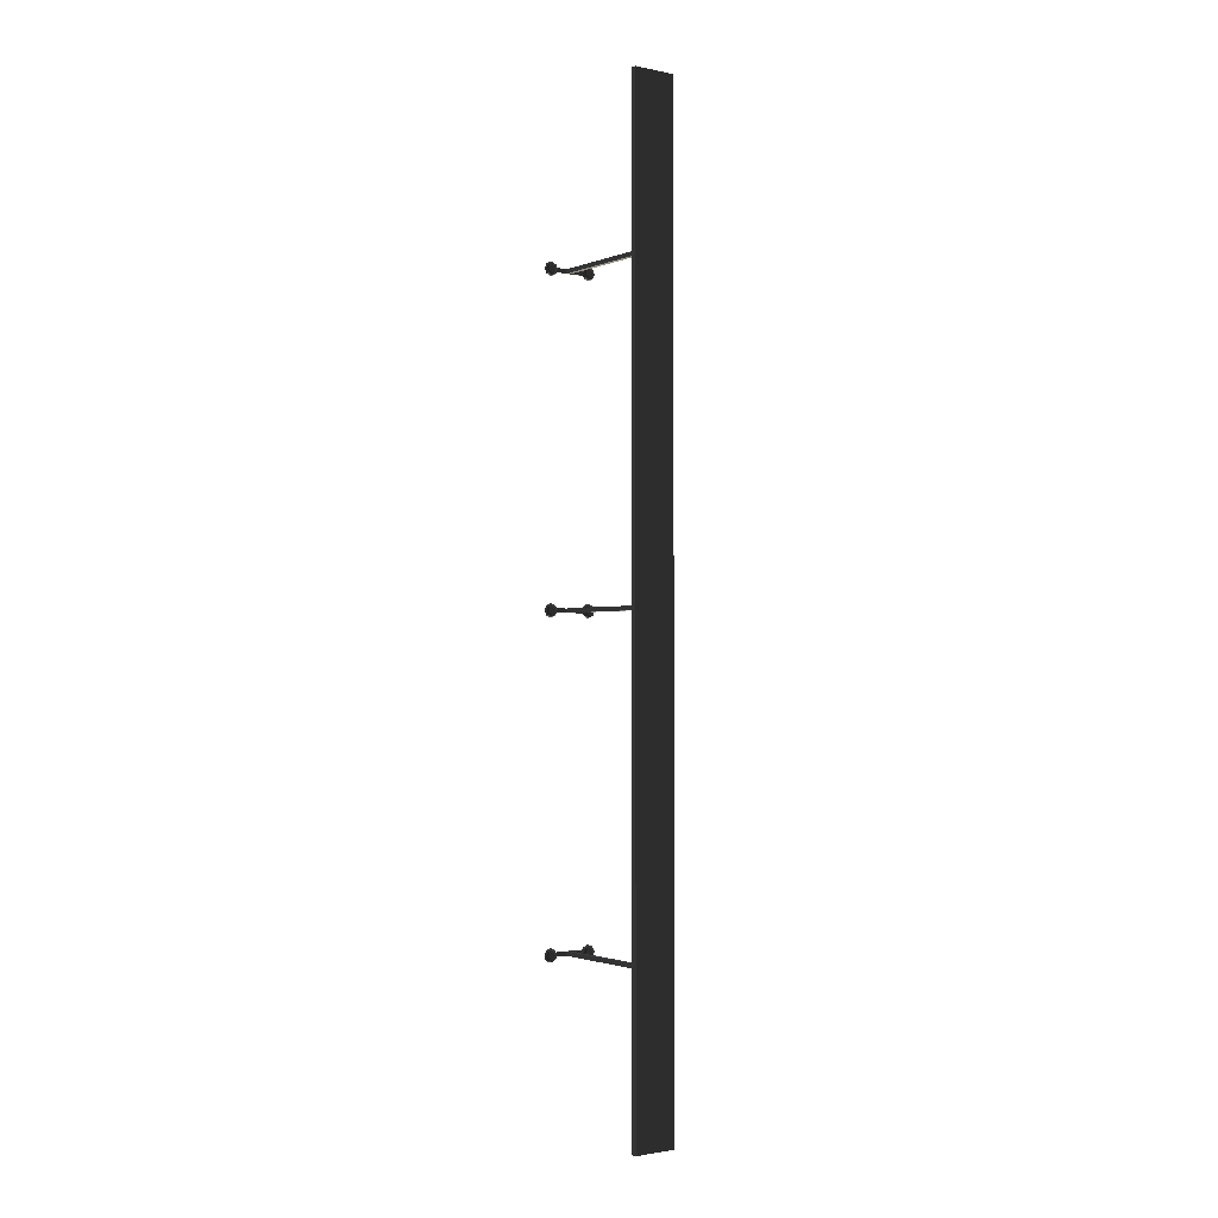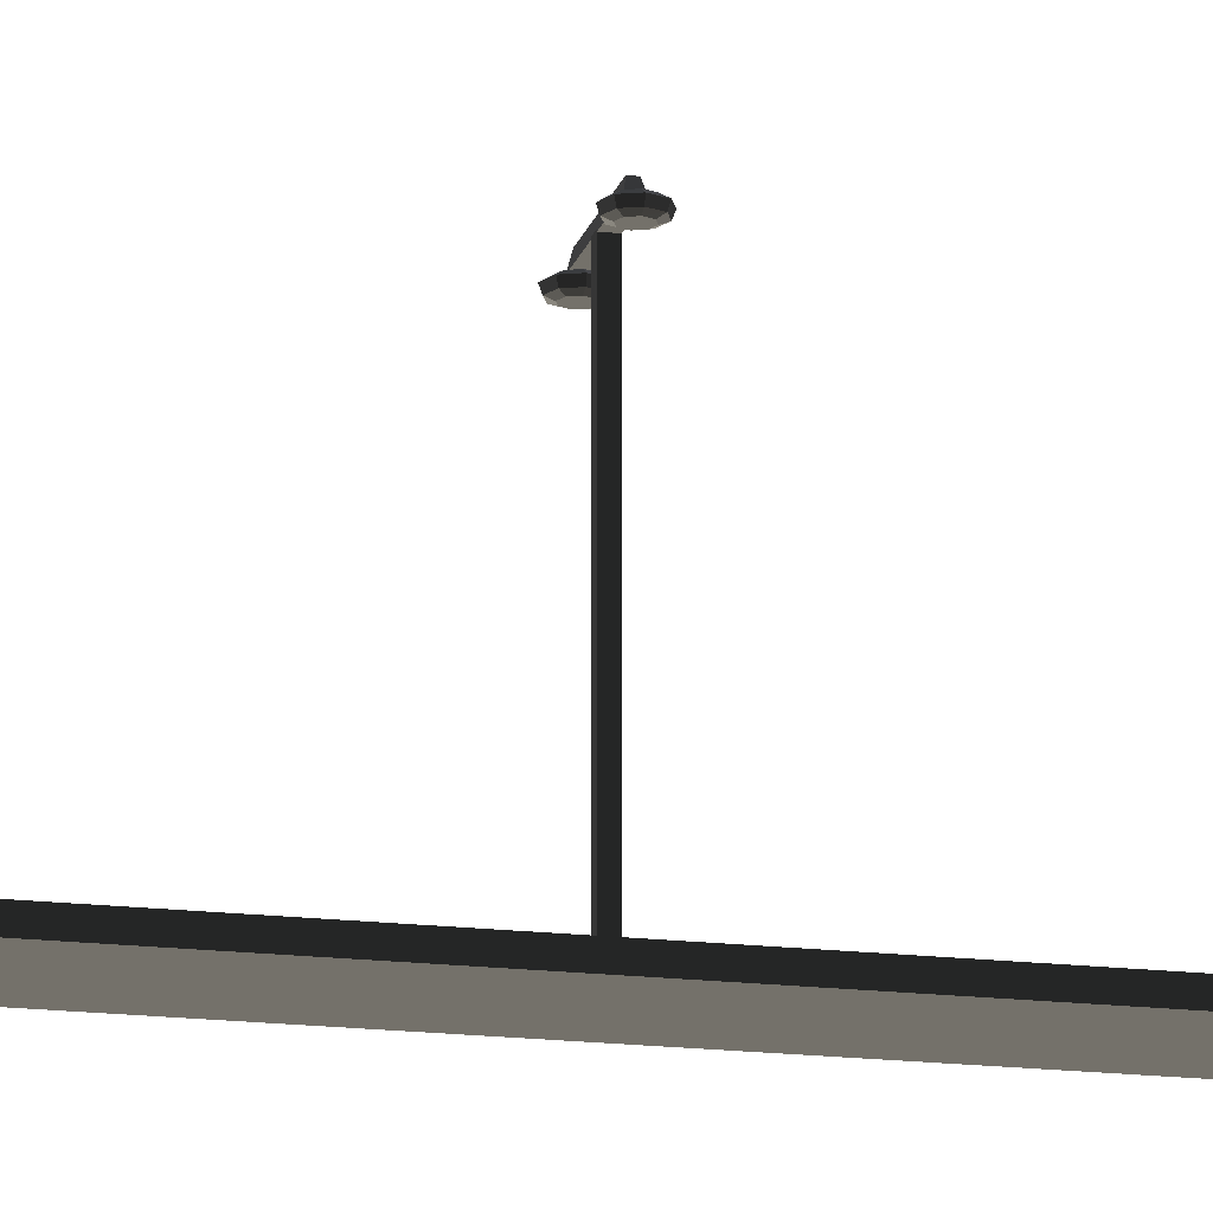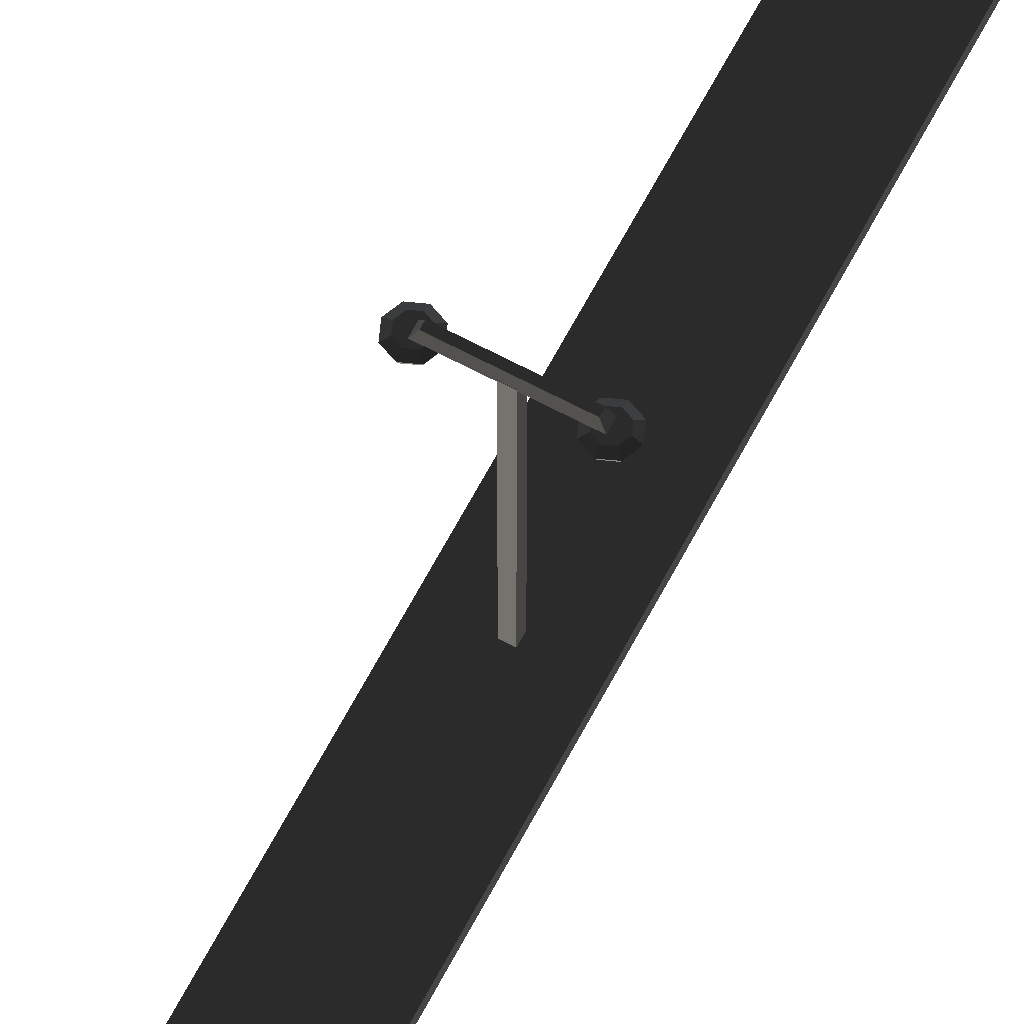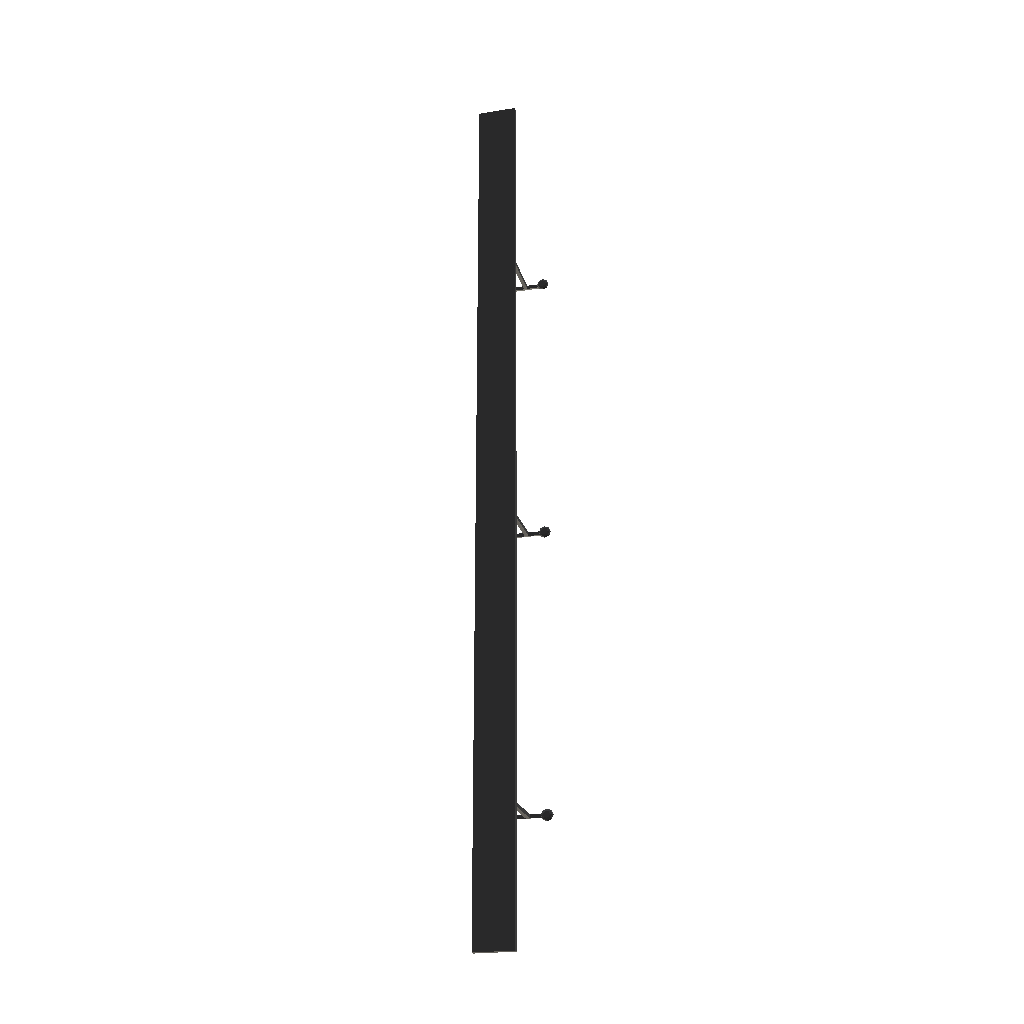
<metadata>
{"format":"obj","ext":"obj","renderer":"f3d","projection":"perspective","resolution":1024,"background":"white","views":[{"elev":-1.8,"azim":143.8,"up":"+Y"},{"elev":-16.9,"azim":-103.2,"up":"+Z"},{"elev":66.7,"azim":28.0,"up":"+Z"},{"elev":-23.7,"azim":-165.3,"up":"+Y"}]}
</metadata>
<code>
v -14.66 -330 -47.35
v -14.66 330 -47.35
v 14.67 330 -47.35
v 14.67 -330 -47.35
v -14.66 -330 -42.95
v 14.67 -330 -42.95
v 14.67 330 -42.95
v -14.66 330 -42.95
v -1.459 -221.5 -43.24
v -1.459 -218.5 -43.24
v 1.474 -218.5 -43.24
v 1.474 -221.5 -43.24
v -1.459 -221.5 44.76
v 1.474 -221.5 44.76
v 1.474 -218.5 44.76
v -1.459 -218.5 44.76
v -13.24 -220.9 47.35
v -13.24 -219.1 47.35
v -14.66 -218.5 44.41
v -14.66 -221.5 44.41
v 13.28 -220.9 47.35
v 14.67 -221.5 44.41
v 14.67 -218.5 44.41
v 13.28 -219.1 47.35
v 19.4 -220 43.28
v 16.79 -217.9 44.32
v 17.67 -220 44.32
v 18.02 -216.7 43.28
v 14.67 -217 44.32
v 14.67 -215.3 43.28
v 12.56 -217.9 44.32
v 11.33 -216.7 43.28
v 11.68 -220 44.32
v 9.937 -220 43.28
v 12.56 -222.1 44.32
v 11.33 -223.3 43.28
v 14.67 -223 44.32
v 14.67 -224.7 43.28
v 16.79 -222.1 44.32
v 18.02 -223.3 43.28
v 14.67 -220 44.32
v -9.937 -220 43.28
v -12.55 -217.9 44.32
v -11.67 -220 44.32
v -11.32 -216.7 43.28
v -14.66 -217 44.32
v -14.66 -215.3 43.28
v -16.77 -217.9 44.32
v -18 -216.7 43.28
v -17.65 -220 44.32
v -19.4 -220 43.28
v -16.77 -222.1 44.32
v -18 -223.3 43.28
v -14.66 -223 44.32
v -14.66 -224.7 43.28
v -12.55 -222.1 44.32
v -11.32 -223.3 43.28
v -14.66 -220 44.32
v -1.459 -1.467 -43.24
v -1.459 1.467 -43.24
v 1.474 1.467 -43.24
v 1.474 -1.467 -43.24
v -1.459 -1.467 44.76
v 1.474 -1.467 44.76
v 1.474 1.467 44.76
v -1.459 1.467 44.76
v -13.24 -0.8506 47.35
v -13.24 0.8506 47.35
v -14.66 1.467 44.41
v -14.66 -1.467 44.41
v 13.28 -0.8506 47.35
v 14.67 -1.467 44.41
v 14.67 1.467 44.41
v 13.28 0.8506 47.35
v 19.4 0 43.28
v 16.79 2.116 44.32
v 17.67 0 44.32
v 18.02 3.345 43.28
v 14.67 2.993 44.32
v 14.67 4.73 43.28
v 12.56 2.116 44.32
v 11.33 3.345 43.28
v 11.68 0 44.32
v 9.937 0 43.28
v 12.56 -2.116 44.32
v 11.33 -3.345 43.28
v 14.67 -2.993 44.32
v 14.67 -4.73 43.28
v 16.79 -2.116 44.32
v 18.02 -3.345 43.28
v 14.67 0 44.32
v -9.937 0 43.28
v -12.55 2.116 44.32
v -11.67 0 44.32
v -11.32 3.345 43.28
v -14.66 2.993 44.32
v -14.66 4.73 43.28
v -16.77 2.116 44.32
v -18 3.345 43.28
v -17.65 0 44.32
v -19.4 0 43.28
v -16.77 -2.116 44.32
v -18 -3.345 43.28
v -14.66 -2.993 44.32
v -14.66 -4.73 43.28
v -12.55 -2.116 44.32
v -11.32 -3.345 43.28
v -14.66 0 44.32
v -1.459 218.5 -43.24
v -1.459 221.5 -43.24
v 1.474 221.5 -43.24
v 1.474 218.5 -43.24
v -1.459 218.5 44.76
v 1.474 218.5 44.76
v 1.474 221.5 44.76
v -1.459 221.5 44.76
v -13.24 219.1 47.35
v -13.24 220.9 47.35
v -14.66 221.5 44.41
v -14.66 218.5 44.41
v 13.28 219.1 47.35
v 14.67 218.5 44.41
v 14.67 221.5 44.41
v 13.28 220.9 47.35
v 19.4 220 43.28
v 16.79 222.1 44.32
v 17.67 220 44.32
v 18.02 223.3 43.28
v 14.67 223 44.32
v 14.67 224.7 43.28
v 12.56 222.1 44.32
v 11.33 223.3 43.28
v 11.68 220 44.32
v 9.937 220 43.28
v 12.56 217.9 44.32
v 11.33 216.7 43.28
v 14.67 217 44.32
v 14.67 215.3 43.28
v 16.79 217.9 44.32
v 18.02 216.7 43.28
v 14.67 220 44.32
v -9.937 220 43.28
v -12.55 222.1 44.32
v -11.67 220 44.32
v -11.32 223.3 43.28
v -14.66 223 44.32
v -14.66 224.7 43.28
v -16.77 222.1 44.32
v -18 223.3 43.28
v -17.65 220 44.32
v -19.4 220 43.28
v -16.77 217.9 44.32
v -18 216.7 43.28
v -14.66 217 44.32
v -14.66 215.3 43.28
v -12.55 217.9 44.32
v -11.32 216.7 43.28
v -14.66 220 44.32
v 14.67 -220 41.16
v 16.54 -218.1 41.16
v 17.31 -220 41.16
v 14.67 -217.4 41.16
v 12.81 -218.1 41.16
v 12.03 -220 41.16
v 12.81 -221.9 41.16
v 14.67 -222.6 41.16
v 16.54 -221.9 41.16
v 17.62 -217.1 41.75
v 18.84 -220 41.75
v 14.67 -215.8 41.75
v 11.73 -217.1 41.75
v 10.51 -220 41.75
v 11.73 -222.9 41.75
v 14.67 -224.2 41.75
v 17.62 -222.9 41.75
v 18.02 -216.7 43.28
v 19.4 -220 43.28
v 14.67 -215.3 43.28
v 11.33 -216.7 43.28
v 9.937 -220 43.28
v 11.33 -223.3 43.28
v 14.67 -224.7 43.28
v 18.02 -223.3 43.28
v -14.66 -220 41.16
v -12.8 -218.1 41.16
v -12.02 -220 41.16
v -14.66 -217.4 41.16
v -16.52 -218.1 41.16
v -17.3 -220 41.16
v -16.52 -221.9 41.16
v -14.66 -222.6 41.16
v -12.8 -221.9 41.16
v -11.71 -217.1 41.75
v -10.49 -220 41.75
v -14.66 -215.8 41.75
v -17.61 -217.1 41.75
v -18.82 -220 41.75
v -17.61 -222.9 41.75
v -14.66 -224.2 41.75
v -11.71 -222.9 41.75
v -11.32 -216.7 43.28
v -9.937 -220 43.28
v -14.66 -215.3 43.28
v -18 -216.7 43.28
v -19.4 -220 43.28
v -18 -223.3 43.28
v -14.66 -224.7 43.28
v -11.32 -223.3 43.28
v 14.67 -0.01421 41.16
v 16.54 1.864 41.16
v 17.31 -0.01421 41.16
v 14.67 2.636 41.16
v 12.81 1.864 41.16
v 12.03 -0.01421 41.16
v 12.81 -1.864 41.16
v 14.67 -2.636 41.16
v 16.54 -1.864 41.16
v 17.62 2.947 41.75
v 18.84 0 41.75
v 14.67 4.167 41.75
v 11.73 2.947 41.75
v 10.51 0 41.75
v 11.73 -2.947 41.75
v 14.67 -4.167 41.75
v 17.62 -2.947 41.75
v 18.02 3.345 43.28
v 19.4 0 43.28
v 14.67 4.73 43.28
v 11.33 3.345 43.28
v 9.937 0 43.28
v 11.33 -3.345 43.28
v 14.67 -4.73 43.28
v 18.02 -3.345 43.28
v -14.66 -0.01421 41.16
v -12.8 1.864 41.16
v -12.02 -0.01421 41.16
v -14.66 2.636 41.16
v -16.52 1.864 41.16
v -17.3 -0.01421 41.16
v -16.52 -1.864 41.16
v -14.66 -2.636 41.16
v -12.8 -1.864 41.16
v -11.71 2.947 41.75
v -10.49 0 41.75
v -14.66 4.167 41.75
v -17.61 2.947 41.75
v -18.82 0 41.75
v -17.61 -2.947 41.75
v -14.66 -4.167 41.75
v -11.71 -2.947 41.75
v -11.32 3.345 43.28
v -9.937 0 43.28
v -14.66 4.73 43.28
v -18 3.345 43.28
v -19.4 0 43.28
v -18 -3.345 43.28
v -14.66 -4.73 43.28
v -11.32 -3.345 43.28
v 14.67 220 41.16
v 16.54 221.9 41.16
v 17.31 220 41.16
v 14.67 222.6 41.16
v 12.81 221.9 41.16
v 12.03 220 41.16
v 12.81 218.1 41.16
v 14.67 217.4 41.16
v 16.54 218.1 41.16
v 17.62 222.9 41.75
v 18.84 220 41.75
v 14.67 224.2 41.75
v 11.73 222.9 41.75
v 10.51 220 41.75
v 11.73 217.1 41.75
v 14.67 215.8 41.75
v 17.62 217.1 41.75
v 18.02 223.3 43.28
v 19.4 220 43.28
v 14.67 224.7 43.28
v 11.33 223.3 43.28
v 9.937 220 43.28
v 11.33 216.7 43.28
v 14.67 215.3 43.28
v 18.02 216.7 43.28
v -14.66 220 41.16
v -12.8 221.9 41.16
v -12.02 220 41.16
v -14.66 222.6 41.16
v -16.52 221.9 41.16
v -17.3 220 41.16
v -16.52 218.1 41.16
v -14.66 217.4 41.16
v -12.8 218.1 41.16
v -11.71 222.9 41.75
v -10.49 220 41.75
v -14.66 224.2 41.75
v -17.61 222.9 41.75
v -18.82 220 41.75
v -17.61 217.1 41.75
v -14.66 215.8 41.75
v -11.71 217.1 41.75
v -11.32 223.3 43.28
v -9.937 220 43.28
v -14.66 224.7 43.28
v -18 223.3 43.28
v -19.4 220 43.28
v -18 216.7 43.28
v -14.66 215.3 43.28
v -11.32 216.7 43.28
g group0
g group1
g group2
g group3
f 156 158 144
f 154 158 156
f 152 158 154
f 150 158 152
f 148 158 150
f 146 158 148
f 143 158 146
f 144 158 143
f 142 157 144
f 144 157 156
f 157 155 156
f 156 155 154
f 155 153 154
f 154 153 152
f 153 151 152
f 152 151 150
f 151 149 150
f 150 149 148
f 149 147 148
f 148 147 146
f 147 145 146
f 146 145 143
f 145 142 143
f 143 142 144
f 139 141 127
f 137 141 139
f 135 141 137
f 133 141 135
f 131 141 133
f 129 141 131
f 126 141 129
f 127 141 126
f 125 140 127
f 127 140 139
f 140 138 139
f 139 138 137
f 138 136 137
f 137 136 135
f 136 134 135
f 135 134 133
f 134 132 133
f 133 132 131
f 132 130 131
f 131 130 129
f 130 128 129
f 129 128 126
f 128 125 126
f 126 125 127
f 124 121 118
f 117 118 121
f 123 124 119
f 118 119 124
f 122 123 120
f 119 120 123
f 121 122 117
f 120 117 122
f 124 123 121
f 122 121 123
f 120 119 117
f 118 117 119
f 116 113 110
f 109 110 113
f 115 116 111
f 110 111 116
f 114 115 112
f 111 112 115
f 113 114 109
f 112 109 114
f 116 115 113
f 114 113 115
f 112 111 109
f 110 109 111
f 106 108 94
f 104 108 106
f 102 108 104
f 100 108 102
f 98 108 100
f 96 108 98
f 93 108 96
f 94 108 93
f 92 107 94
f 94 107 106
f 107 105 106
f 106 105 104
f 105 103 104
f 104 103 102
f 103 101 102
f 102 101 100
f 101 99 100
f 100 99 98
f 99 97 98
f 98 97 96
f 97 95 96
f 96 95 93
f 95 92 93
f 93 92 94
f 89 91 77
f 87 91 89
f 85 91 87
f 83 91 85
f 81 91 83
f 79 91 81
f 76 91 79
f 77 91 76
f 75 90 77
f 77 90 89
f 90 88 89
f 89 88 87
f 88 86 87
f 87 86 85
f 86 84 85
f 85 84 83
f 84 82 83
f 83 82 81
f 82 80 81
f 81 80 79
f 80 78 79
f 79 78 76
f 78 75 76
f 76 75 77
f 74 71 68
f 67 68 71
f 73 74 69
f 68 69 74
f 72 73 70
f 69 70 73
f 71 72 67
f 70 67 72
f 74 73 71
f 72 71 73
f 70 69 67
f 68 67 69
f 66 63 60
f 59 60 63
f 65 66 61
f 60 61 66
f 64 65 62
f 61 62 65
f 63 64 59
f 62 59 64
f 66 65 63
f 64 63 65
f 62 61 59
f 60 59 61
f 56 58 44
f 54 58 56
f 52 58 54
f 50 58 52
f 48 58 50
f 46 58 48
f 43 58 46
f 44 58 43
f 42 57 44
f 44 57 56
f 57 55 56
f 56 55 54
f 55 53 54
f 54 53 52
f 53 51 52
f 52 51 50
f 51 49 50
f 50 49 48
f 49 47 48
f 48 47 46
f 47 45 46
f 46 45 43
f 45 42 43
f 43 42 44
f 39 41 27
f 37 41 39
f 35 41 37
f 33 41 35
f 31 41 33
f 29 41 31
f 26 41 29
f 27 41 26
f 25 40 27
f 27 40 39
f 40 38 39
f 39 38 37
f 38 36 37
f 37 36 35
f 36 34 35
f 35 34 33
f 34 32 33
f 33 32 31
f 32 30 31
f 31 30 29
f 30 28 29
f 29 28 26
f 28 25 26
f 26 25 27
f 24 21 18
f 17 18 21
f 23 24 19
f 18 19 24
f 22 23 20
f 19 20 23
f 21 22 17
f 20 17 22
f 24 23 21
f 22 21 23
f 20 19 17
f 18 17 19
f 16 13 10
f 9 10 13
f 15 16 11
f 10 11 16
f 14 15 12
f 11 12 15
f 13 14 9
f 12 9 14
f 16 15 13
f 14 13 15
f 12 11 9
f 10 9 11
f 8 5 2
f 1 2 5
f 7 8 3
f 2 3 8
f 6 7 4
f 3 4 7
f 5 6 1
f 4 1 6
f 8 7 5
f 6 5 7
f 4 3 1
f 2 1 3
g group4
f 294 300 302
f 302 300 308
f 300 299 308
f 308 299 307
f 299 298 307
f 307 298 306
f 298 297 306
f 306 297 305
f 297 296 305
f 305 296 304
f 296 295 304
f 304 295 303
f 295 293 303
f 303 293 301
f 293 294 301
f 301 294 302
f 286 292 294
f 294 292 300
f 292 291 300
f 300 291 299
f 291 290 299
f 299 290 298
f 290 289 298
f 298 289 297
f 289 288 297
f 297 288 296
f 288 287 296
f 296 287 295
f 287 285 295
f 295 285 293
f 285 286 293
f 293 286 294
f 286 284 292
f 292 284 291
f 291 284 290
f 290 284 289
f 289 284 288
f 288 284 287
f 287 284 285
f 285 284 286
f 269 275 277
f 277 275 283
f 275 274 283
f 283 274 282
f 274 273 282
f 282 273 281
f 273 272 281
f 281 272 280
f 272 271 280
f 280 271 279
f 271 270 279
f 279 270 278
f 270 268 278
f 278 268 276
f 268 269 276
f 276 269 277
f 261 267 269
f 269 267 275
f 267 266 275
f 275 266 274
f 266 265 274
f 274 265 273
f 265 264 273
f 273 264 272
f 264 263 272
f 272 263 271
f 263 262 271
f 271 262 270
f 262 260 270
f 270 260 268
f 260 261 268
f 268 261 269
f 261 259 267
f 267 259 266
f 266 259 265
f 265 259 264
f 264 259 263
f 263 259 262
f 262 259 260
f 260 259 261
f 244 250 252
f 252 250 258
f 250 249 258
f 258 249 257
f 249 248 257
f 257 248 256
f 248 247 256
f 256 247 255
f 247 246 255
f 255 246 254
f 246 245 254
f 254 245 253
f 245 243 253
f 253 243 251
f 243 244 251
f 251 244 252
f 236 242 244
f 244 242 250
f 242 241 250
f 250 241 249
f 241 240 249
f 249 240 248
f 240 239 248
f 248 239 247
f 239 238 247
f 247 238 246
f 238 237 246
f 246 237 245
f 237 235 245
f 245 235 243
f 235 236 243
f 243 236 244
f 236 234 242
f 242 234 241
f 241 234 240
f 240 234 239
f 239 234 238
f 238 234 237
f 237 234 235
f 235 234 236
f 219 225 227
f 227 225 233
f 225 224 233
f 233 224 232
f 224 223 232
f 232 223 231
f 223 222 231
f 231 222 230
f 222 221 230
f 230 221 229
f 221 220 229
f 229 220 228
f 220 218 228
f 228 218 226
f 218 219 226
f 226 219 227
f 211 217 219
f 219 217 225
f 217 216 225
f 225 216 224
f 216 215 224
f 224 215 223
f 215 214 223
f 223 214 222
f 214 213 222
f 222 213 221
f 213 212 221
f 221 212 220
f 212 210 220
f 220 210 218
f 210 211 218
f 218 211 219
f 211 209 217
f 217 209 216
f 216 209 215
f 215 209 214
f 214 209 213
f 213 209 212
f 212 209 210
f 210 209 211
f 194 200 202
f 202 200 208
f 200 199 208
f 208 199 207
f 199 198 207
f 207 198 206
f 198 197 206
f 206 197 205
f 197 196 205
f 205 196 204
f 196 195 204
f 204 195 203
f 195 193 203
f 203 193 201
f 193 194 201
f 201 194 202
f 186 192 194
f 194 192 200
f 192 191 200
f 200 191 199
f 191 190 199
f 199 190 198
f 190 189 198
f 198 189 197
f 189 188 197
f 197 188 196
f 188 187 196
f 196 187 195
f 187 185 195
f 195 185 193
f 185 186 193
f 193 186 194
f 186 184 192
f 192 184 191
f 191 184 190
f 190 184 189
f 189 184 188
f 188 184 187
f 187 184 185
f 185 184 186
f 169 175 177
f 177 175 183
f 175 174 183
f 183 174 182
f 174 173 182
f 182 173 181
f 173 172 181
f 181 172 180
f 172 171 180
f 180 171 179
f 171 170 179
f 179 170 178
f 170 168 178
f 178 168 176
f 168 169 176
f 176 169 177
f 161 167 169
f 169 167 175
f 167 166 175
f 175 166 174
f 166 165 174
f 174 165 173
f 165 164 173
f 173 164 172
f 164 163 172
f 172 163 171
f 163 162 171
f 171 162 170
f 162 160 170
f 170 160 168
f 160 161 168
f 168 161 169
f 161 159 167
f 167 159 166
f 166 159 165
f 165 159 164
f 164 159 163
f 163 159 162
f 162 159 160
f 160 159 161

</code>
